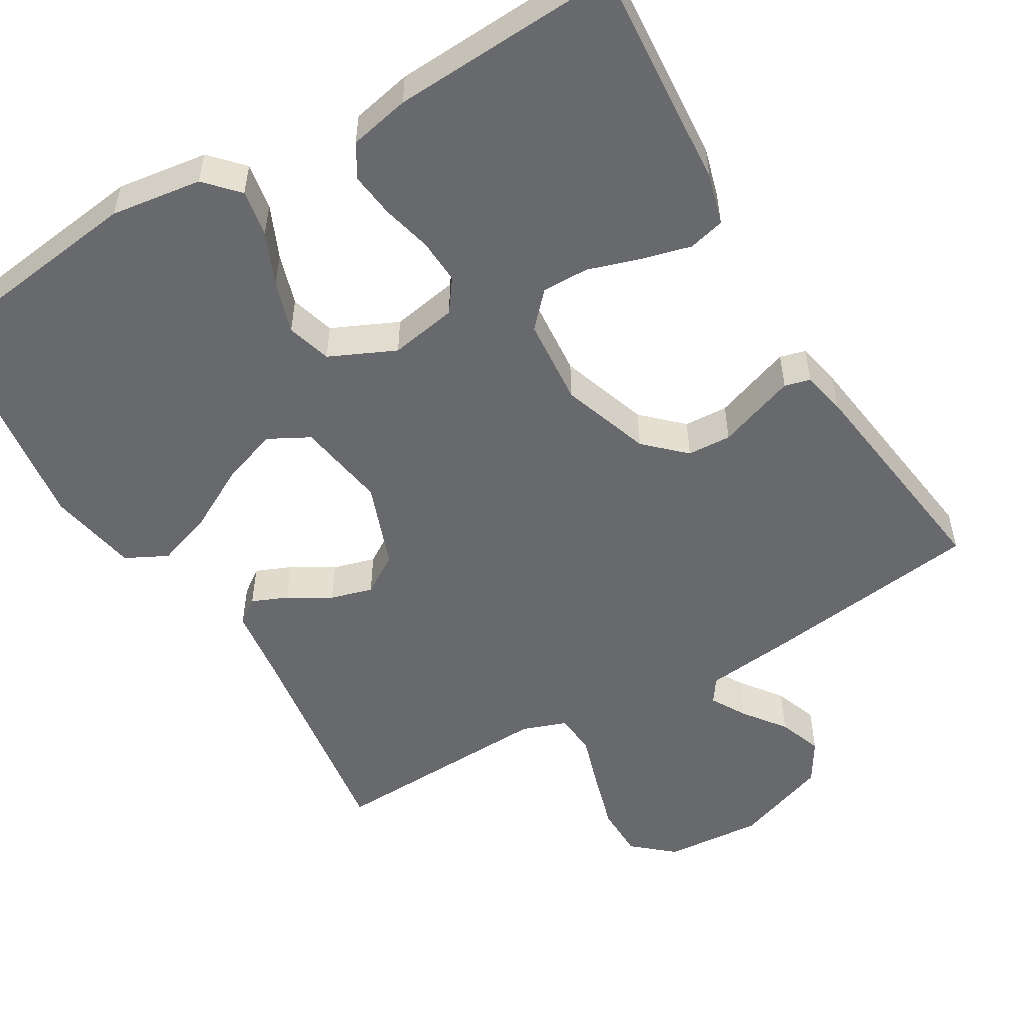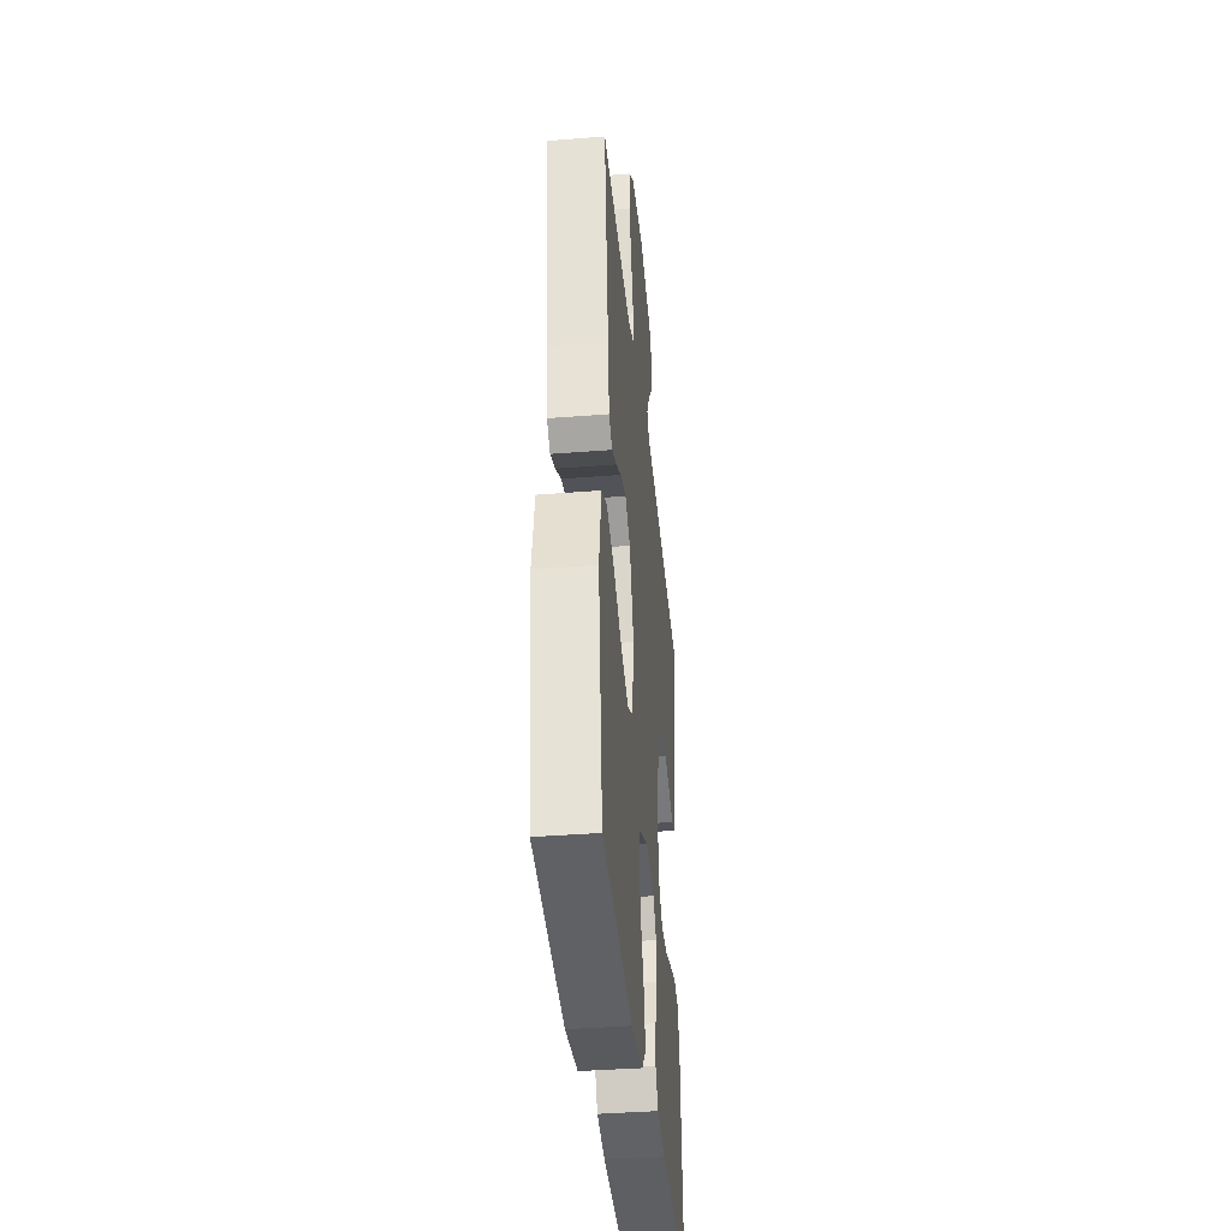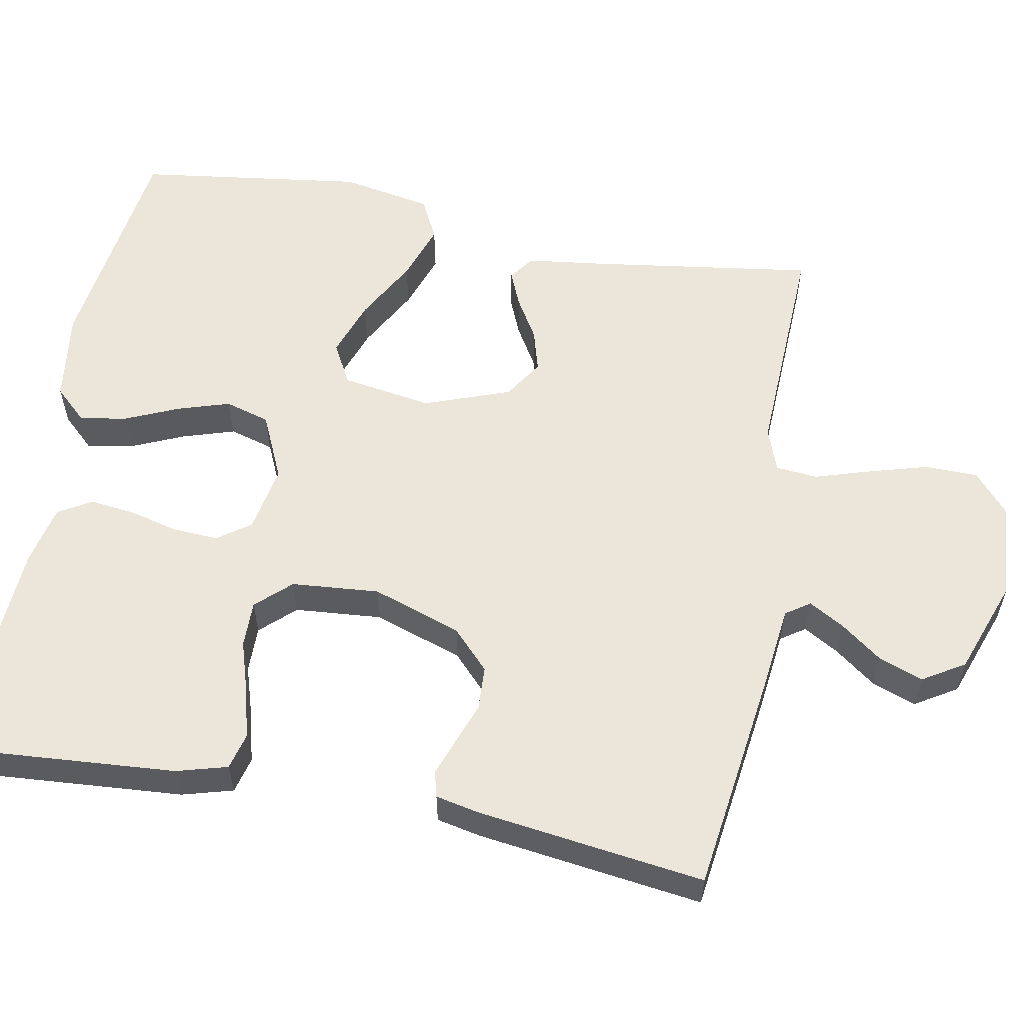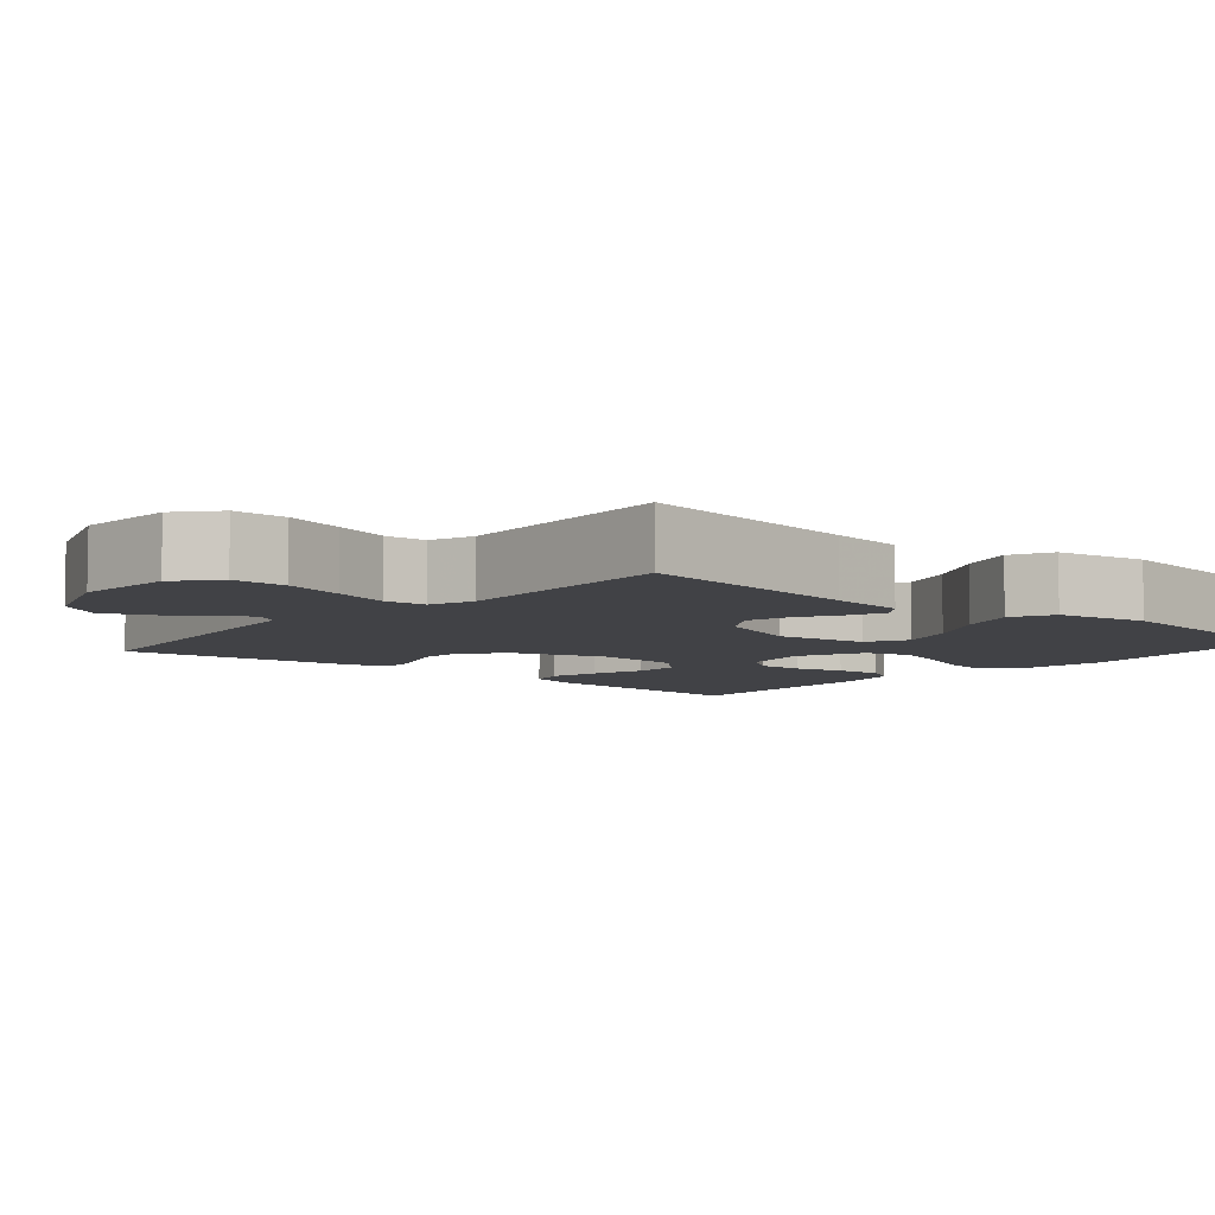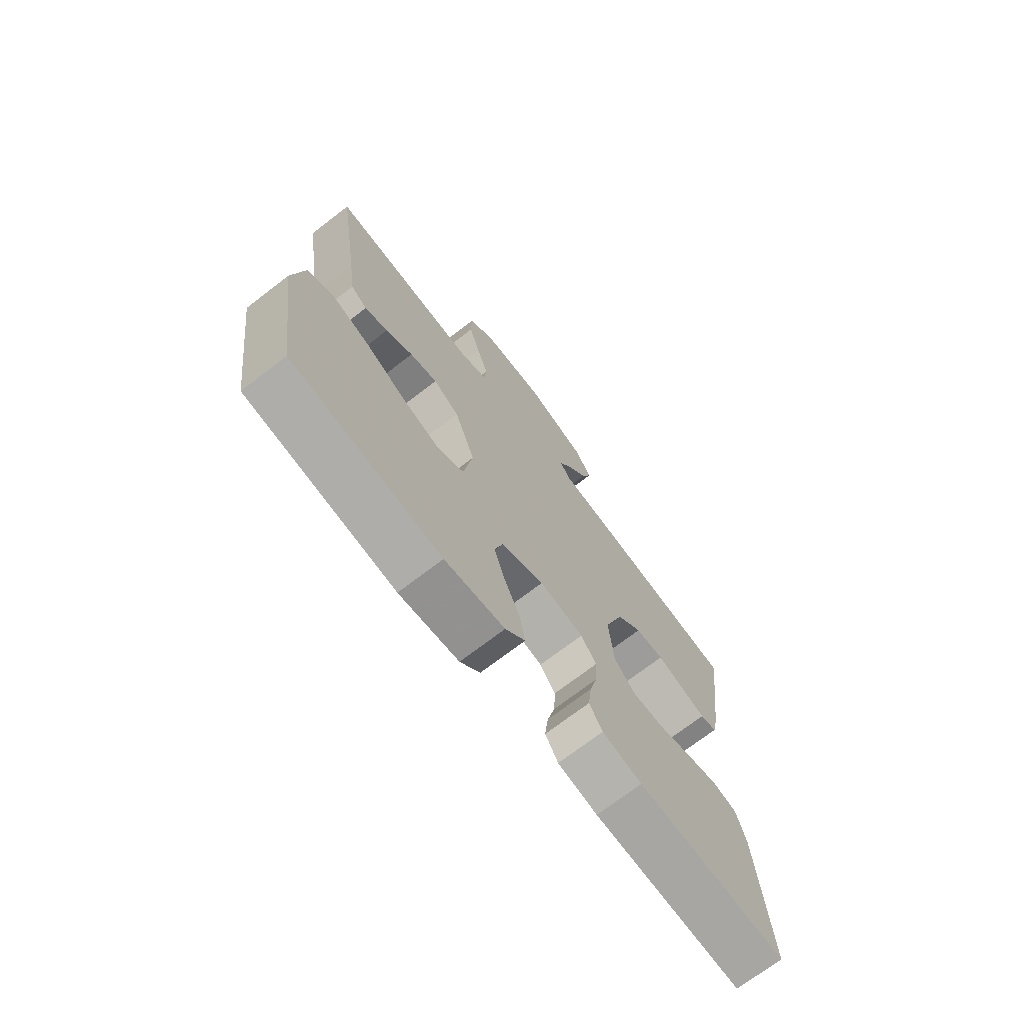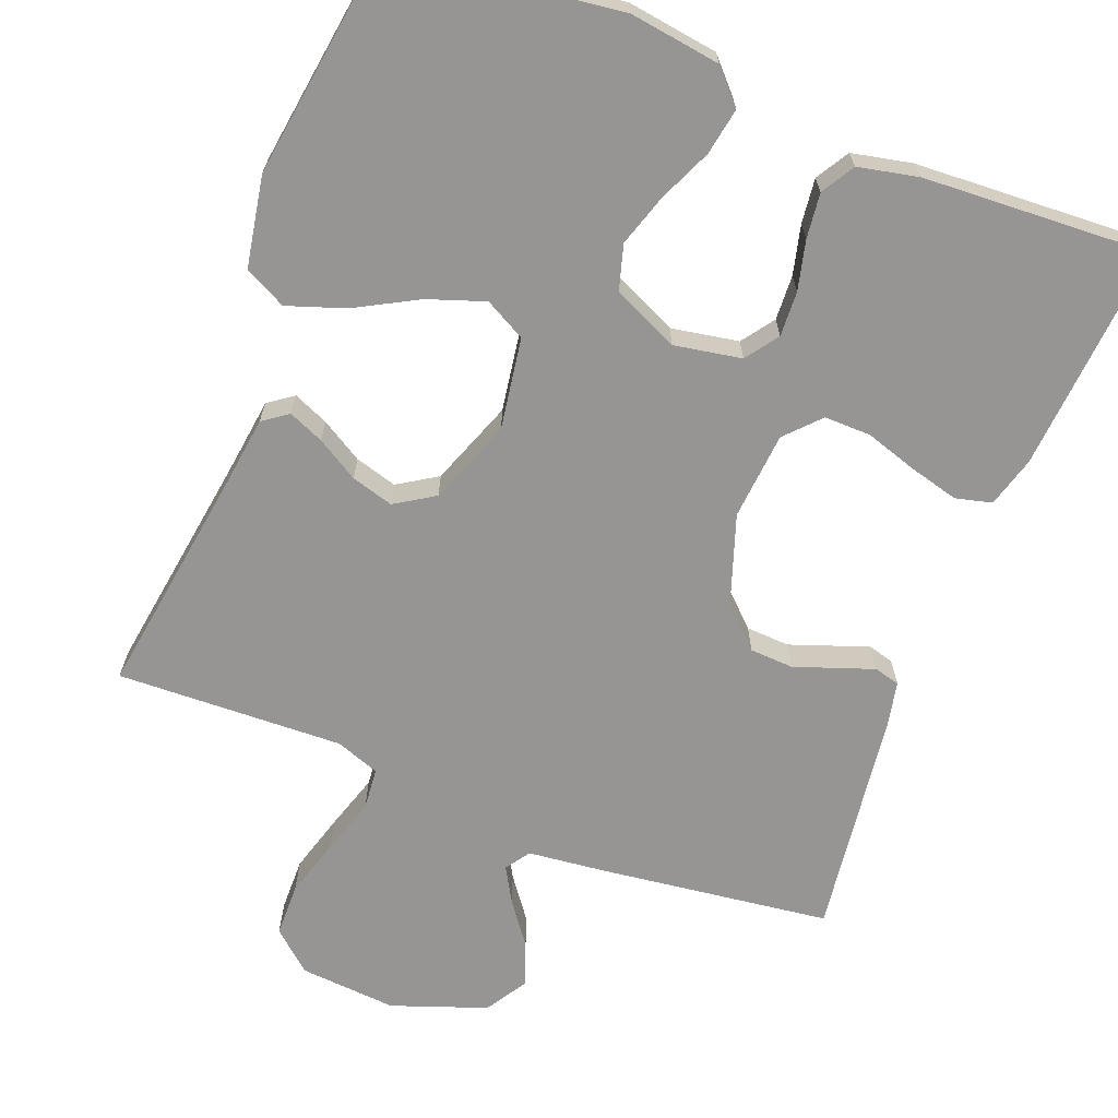
<metadata>
{"format":"obj","ext":"obj","renderer":"f3d","projection":"perspective","resolution":1024,"background":"white","views":[{"elev":-52.8,"azim":-149.3,"up":"+Y"},{"elev":-38.7,"azim":95.7,"up":"+Z"},{"elev":57.4,"azim":-79.2,"up":"+Y"},{"elev":-6.7,"azim":49.5,"up":"+Y"},{"elev":-72.2,"azim":127.5,"up":"+Z"},{"elev":-67.5,"azim":158.7,"up":"+Y"}]}
</metadata>
<code>
v -0.5 0.07 -0.5
v -0.477 0.07 -0.2
v -0.458 0.07 -0.133
v -0.41 0.07 -0.121
v -0.345 0.07 -0.138
v -0.276 0.07 -0.16
v -0.214 0.07 -0.161
v -0.172 0.07 -0.116
v -0.162 0.07 0
v -0.202 0.07 0.118
v -0.253 0.07 0.167
v -0.311 0.07 0.17
v -0.367 0.07 0.15
v -0.415 0.07 0.133
v -0.449 0.07 0.142
v -0.461 0.07 0.2
v -0.5 0.07 0.5
v -0.2 0.07 0.539
v -0.092 0.07 0.551
v -0.07 0.07 0.583
v -0.097 0.07 0.63
v -0.138 0.07 0.685
v -0.159 0.07 0.743
v -0.125 0.07 0.798
v 0 0.07 0.843
v 0.129 0.07 0.833
v 0.182 0.07 0.787
v 0.183 0.07 0.717
v 0.16 0.07 0.638
v 0.137 0.07 0.565
v 0.142 0.07 0.51
v 0.2 0.07 0.489
v 0.5 0.07 0.5
v 0.456 0.07 0.2
v 0.443 0.07 0.101
v 0.41 0.07 0.077
v 0.363 0.07 0.097
v 0.308 0.07 0.13
v 0.252 0.07 0.146
v 0.2 0.07 0.113
v 0.158 0.07 0
v 0.177 0.07 -0.12
v 0.231 0.07 -0.149
v 0.306 0.07 -0.123
v 0.389 0.07 -0.078
v 0.465 0.07 -0.052
v 0.52 0.07 -0.08
v 0.542 0.07 -0.2
v 0.5 0.07 -0.5
v 0.2 0.07 -0.539
v 0.08 0.07 -0.522
v 0.04 0.07 -0.479
v 0.051 0.07 -0.417
v 0.082 0.07 -0.347
v 0.104 0.07 -0.278
v 0.087 0.07 -0.219
v 0 0.07 -0.179
v -0.089 0.07 -0.195
v -0.12 0.07 -0.238
v -0.117 0.07 -0.298
v -0.101 0.07 -0.363
v -0.094 0.07 -0.423
v -0.12 0.07 -0.467
v -0.2 0.07 -0.484
v -0.5 0 -0.5
v -0.477 0 -0.2
v -0.458 0 -0.133
v -0.41 0 -0.121
v -0.345 0 -0.138
v -0.276 0 -0.16
v -0.214 0 -0.161
v -0.172 0 -0.116
v -0.162 0 0
v -0.202 0 0.118
v -0.253 0 0.167
v -0.311 0 0.17
v -0.367 0 0.15
v -0.415 0 0.133
v -0.449 0 0.142
v -0.461 0 0.2
v -0.5 0 0.5
v -0.2 0 0.539
v -0.092 0 0.551
v -0.07 0 0.583
v -0.097 0 0.63
v -0.138 0 0.685
v -0.159 0 0.743
v -0.125 0 0.798
v 0 0 0.843
v 0.129 0 0.833
v 0.182 0 0.787
v 0.183 0 0.717
v 0.16 0 0.638
v 0.137 0 0.565
v 0.142 0 0.51
v 0.2 0 0.489
v 0.5 0 0.5
v 0.456 0 0.2
v 0.443 0 0.101
v 0.41 0 0.077
v 0.363 0 0.097
v 0.308 0 0.13
v 0.252 0 0.146
v 0.2 0 0.113
v 0.158 0 0
v 0.177 0 -0.12
v 0.231 0 -0.149
v 0.306 0 -0.123
v 0.389 0 -0.078
v 0.465 0 -0.052
v 0.52 0 -0.08
v 0.542 0 -0.2
v 0.5 0 -0.5
v 0.2 0 -0.539
v 0.08 0 -0.522
v 0.04 0 -0.479
v 0.051 0 -0.417
v 0.082 0 -0.347
v 0.104 0 -0.278
v 0.087 0 -0.219
v 0 0 -0.179
v -0.089 0 -0.195
v -0.12 0 -0.238
v -0.117 0 -0.298
v -0.101 0 -0.363
v -0.094 0 -0.423
v -0.12 0 -0.467
v -0.2 0 -0.484
f 60 61 62 63
f 59 60 63 64
f 51 52 53 54
f 51 54 55
f 50 51 55
f 49 50 55 56
f 47 48 49 56
f 44 45 46 47
f 43 44 47 56
f 35 36 37 38
f 34 35 38 39
f 32 33 34 39
f 31 32 39 40
f 27 28 29 30
f 25 26 27 30
f 25 30 31
f 21 22 23 24
f 20 21 24 25
f 16 17 18 19
f 14 15 16 19
f 12 13 14 19
f 11 12 19 20
f 10 11 20
f 9 10 20
f 8 9 20 25
f 3 4 5 6
f 1 2 3 6
f 59 64 1 6
f 58 59 6 7
f 57 58 7 8
f 42 43 56 57
f 41 42 57 8
f 31 40 41
f 8 25 31 41
f 127 126 125 124
f 128 127 124 123
f 118 117 116 115
f 119 118 115
f 119 115 114
f 120 119 114 113
f 120 113 112 111
f 111 110 109 108
f 120 111 108 107
f 102 101 100 99
f 103 102 99 98
f 103 98 97 96
f 104 103 96 95
f 94 93 92 91
f 94 91 90 89
f 95 94 89
f 88 87 86 85
f 89 88 85 84
f 83 82 81 80
f 83 80 79 78
f 83 78 77 76
f 84 83 76 75
f 84 75 74
f 84 74 73
f 89 84 73 72
f 70 69 68 67
f 70 67 66 65
f 70 65 128 123
f 71 70 123 122
f 72 71 122 121
f 121 120 107 106
f 72 121 106 105
f 105 104 95
f 105 95 89 72
f 1 65 66 2
f 2 66 67 3
f 3 67 68 4
f 4 68 69 5
f 5 69 70 6
f 6 70 71 7
f 7 71 72 8
f 8 72 73 9
f 9 73 74 10
f 10 74 75 11
f 11 75 76 12
f 12 76 77 13
f 13 77 78 14
f 14 78 79 15
f 15 79 80 16
f 16 80 81 17
f 17 81 82 18
f 18 82 83 19
f 19 83 84 20
f 20 84 85 21
f 21 85 86 22
f 22 86 87 23
f 23 87 88 24
f 24 88 89 25
f 25 89 90 26
f 26 90 91 27
f 27 91 92 28
f 28 92 93 29
f 29 93 94 30
f 30 94 95 31
f 31 95 96 32
f 32 96 97 33
f 33 97 98 34
f 34 98 99 35
f 35 99 100 36
f 36 100 101 37
f 37 101 102 38
f 38 102 103 39
f 39 103 104 40
f 40 104 105 41
f 41 105 106 42
f 42 106 107 43
f 43 107 108 44
f 44 108 109 45
f 45 109 110 46
f 46 110 111 47
f 47 111 112 48
f 48 112 113 49
f 49 113 114 50
f 50 114 115 51
f 51 115 116 52
f 52 116 117 53
f 53 117 118 54
f 54 118 119 55
f 55 119 120 56
f 56 120 121 57
f 57 121 122 58
f 58 122 123 59
f 59 123 124 60
f 60 124 125 61
f 61 125 126 62
f 62 126 127 63
f 63 127 128 64
f 64 128 65 1

</code>
